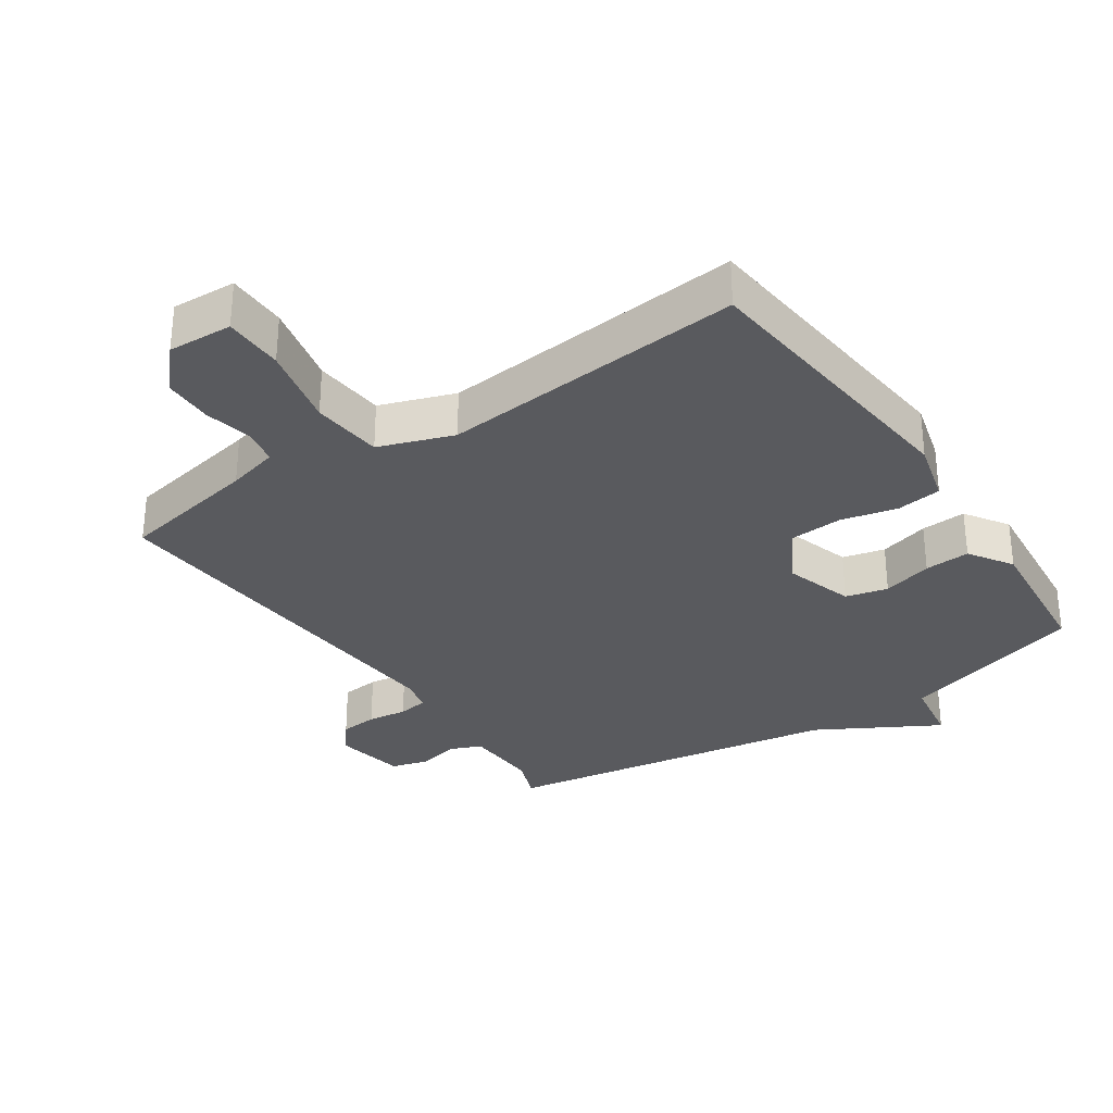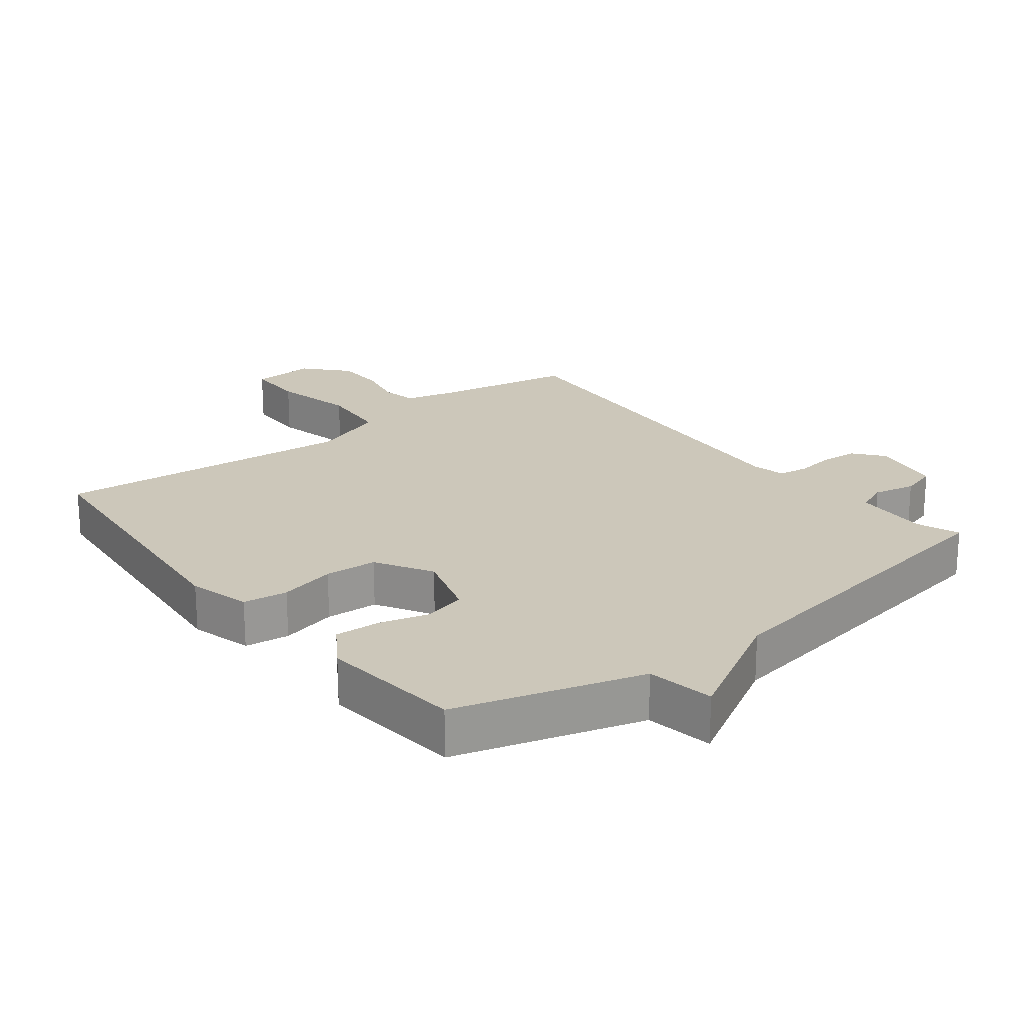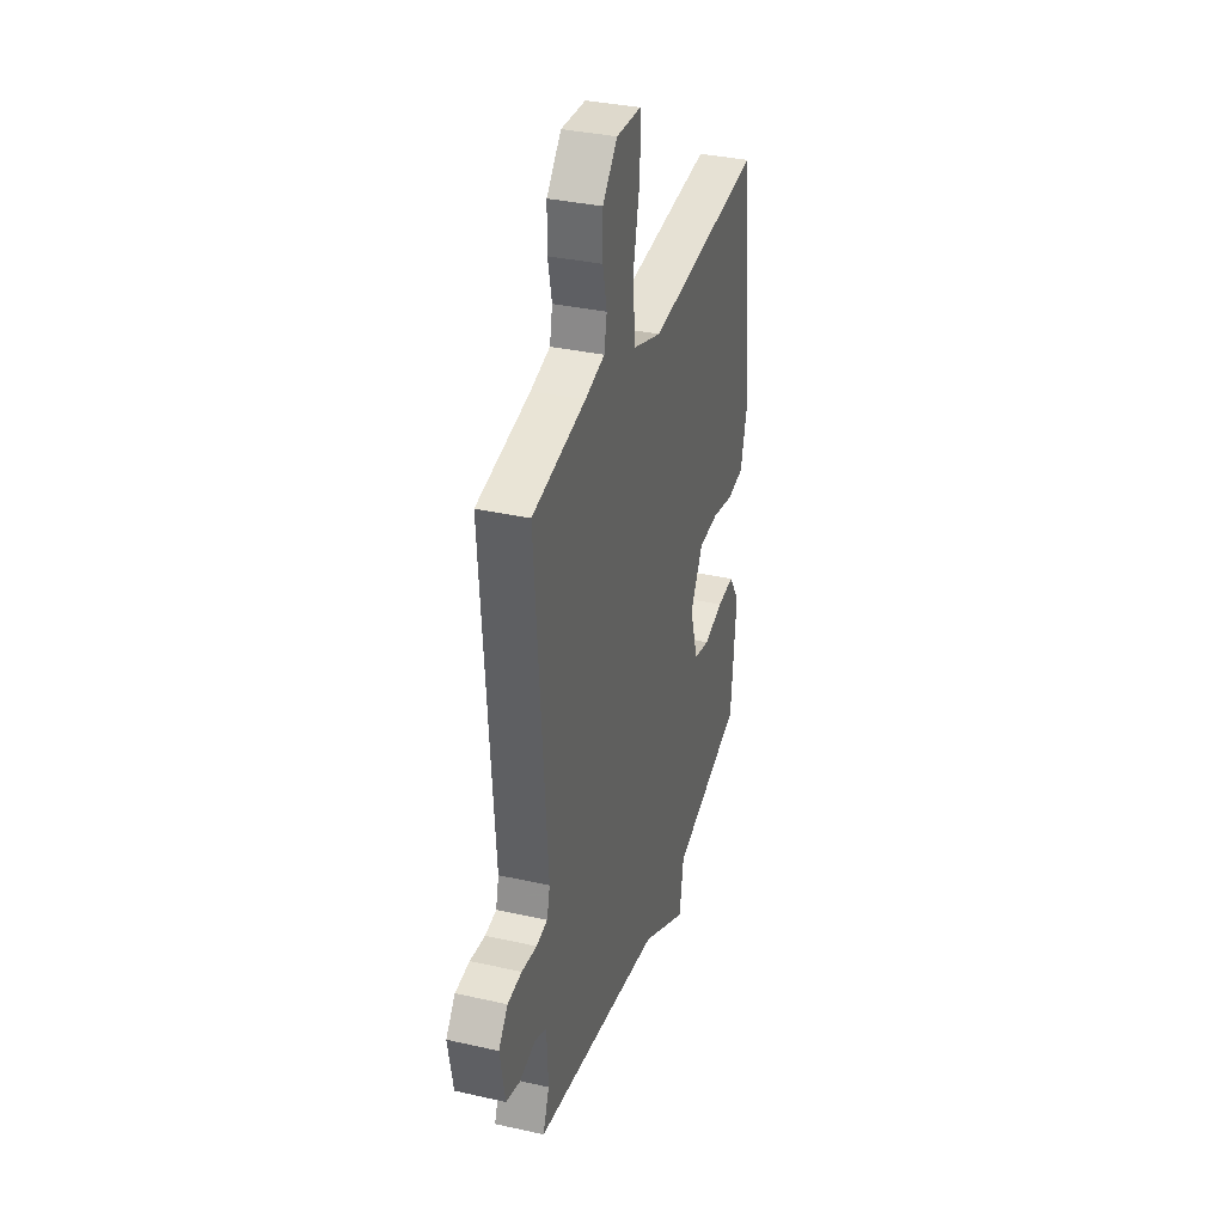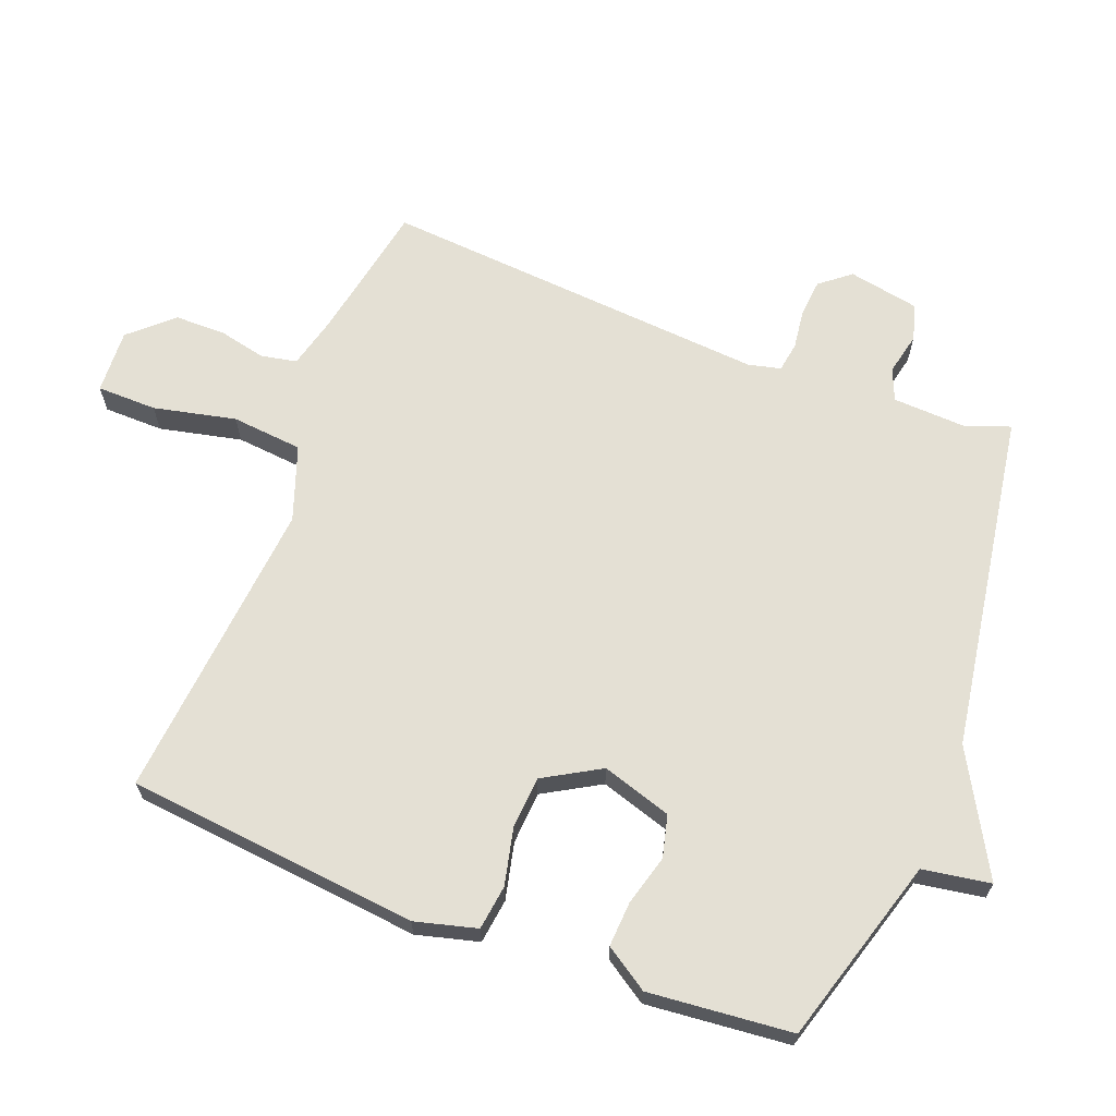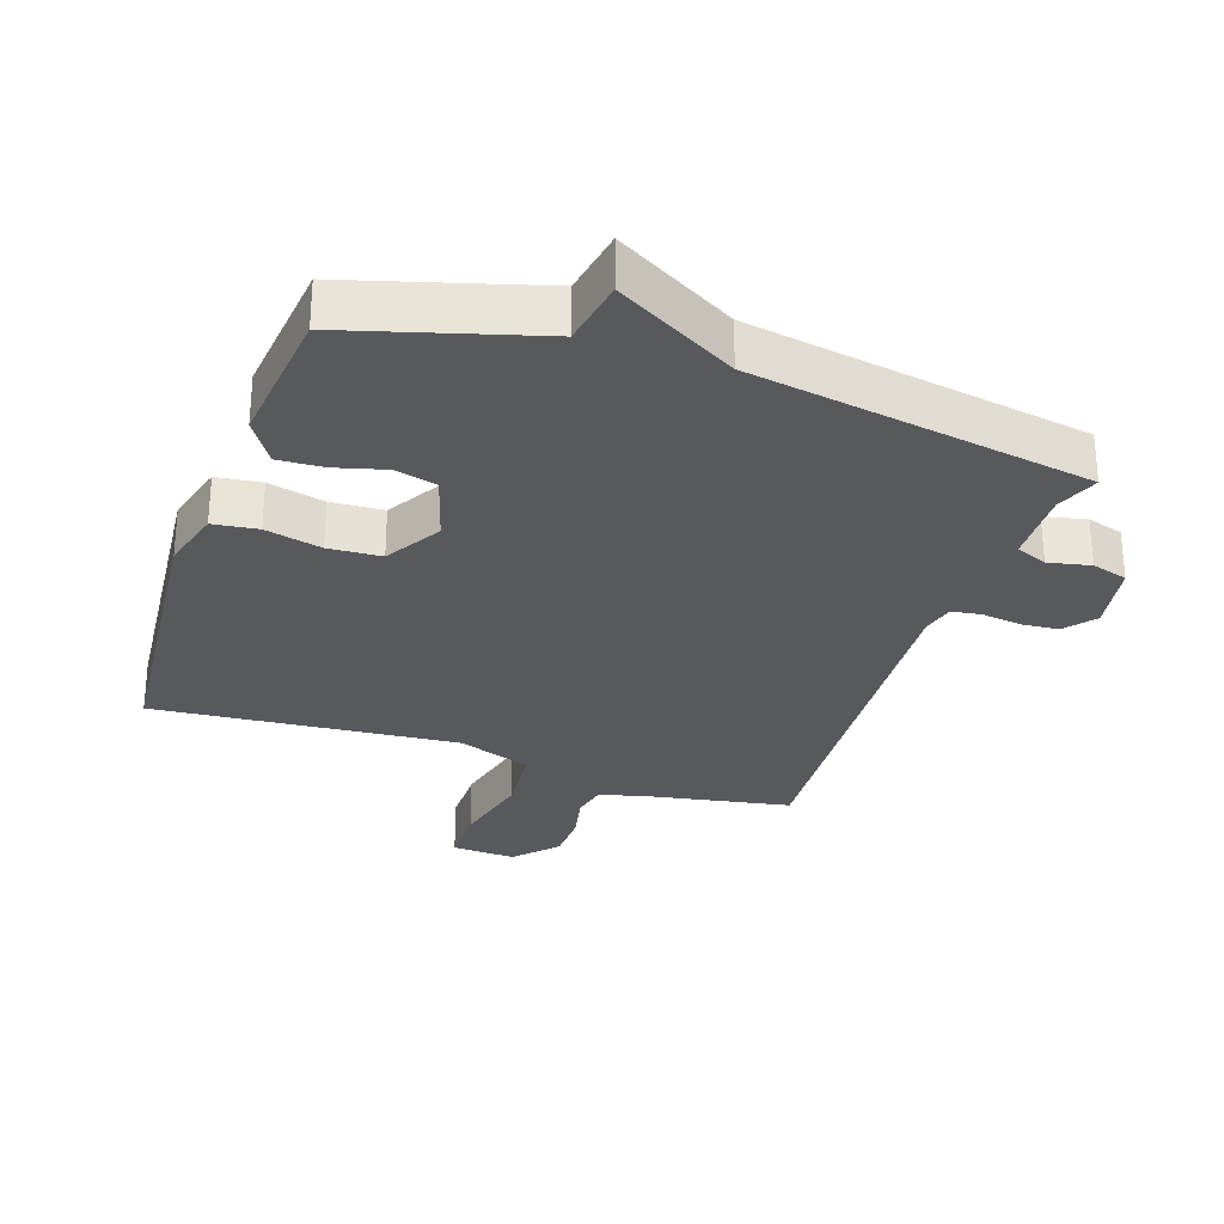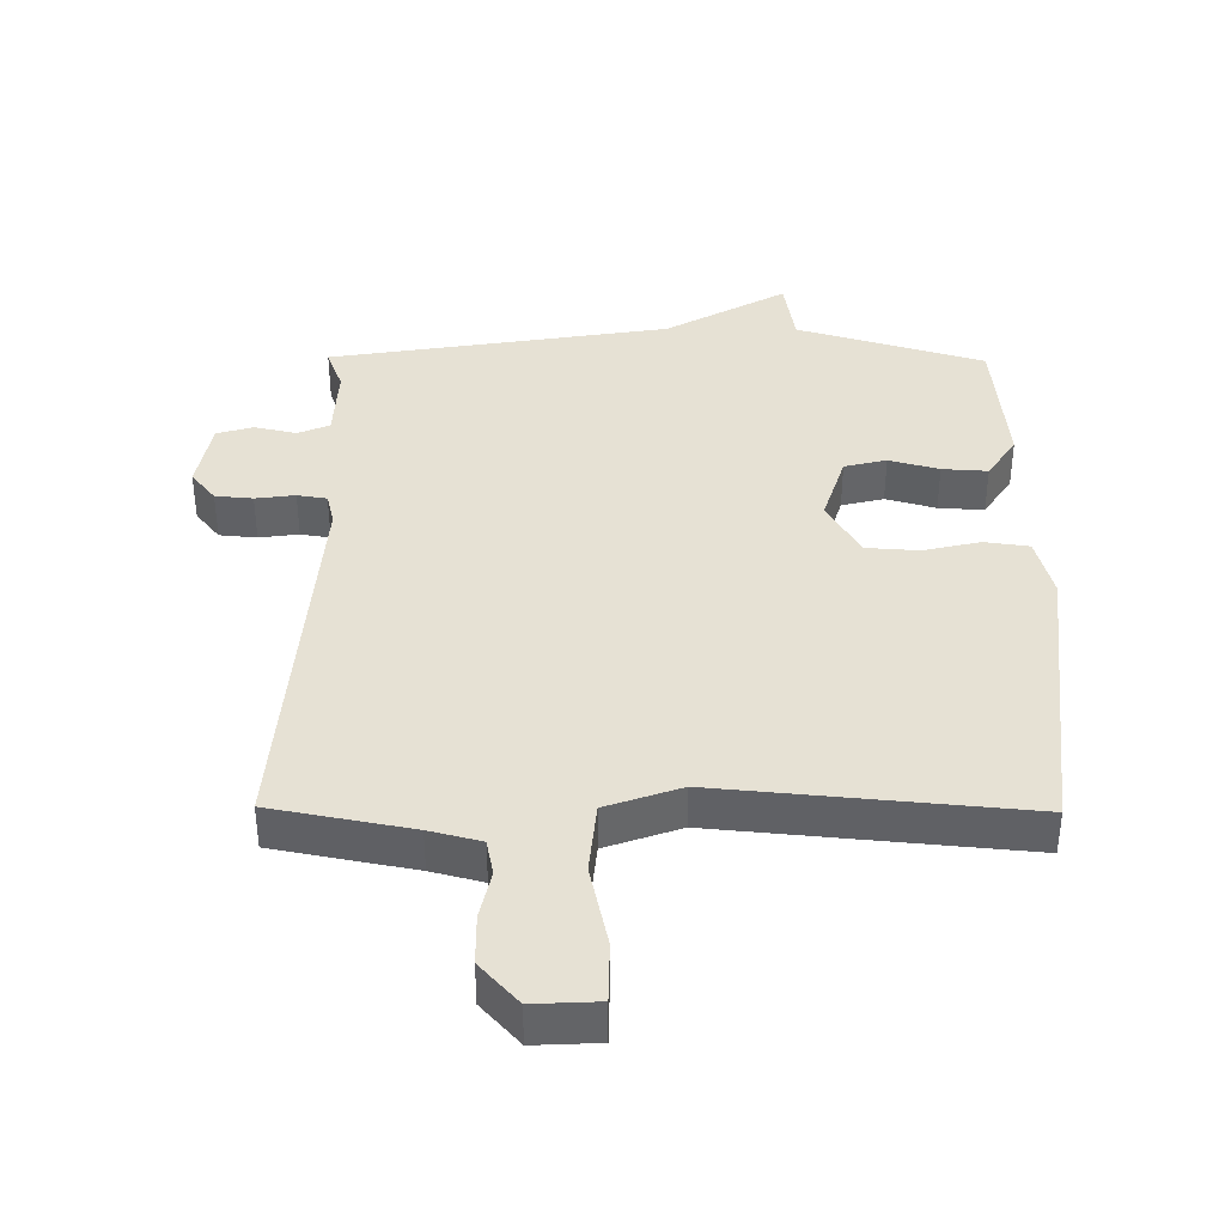
<metadata>
{"format":"obj","ext":"obj","renderer":"f3d","projection":"perspective","resolution":1024,"background":"white","views":[{"elev":-31.4,"azim":34.1,"up":"+Y"},{"elev":21.5,"azim":141.8,"up":"+Y"},{"elev":34.7,"azim":-73.2,"up":"+Z"},{"elev":66.0,"azim":111.2,"up":"+Y"},{"elev":-29.0,"azim":160.8,"up":"+Y"},{"elev":39.0,"azim":0.6,"up":"+Y"}]}
</metadata>
<code>
v 0.5 0.07 0.5
v 0.545 0.07 0.055
v 0.52 0.07 -0.039
v 0.452 0.07 -0.048
v 0.366 0.07 -0.028
v 0.286 0.07 -0.033
v 0.236 0.07 -0.119
v 0.269 0.07 -0.225
v 0.333 0.07 -0.241
v 0.409 0.07 -0.22
v 0.478 0.07 -0.216
v 0.521 0.07 -0.282
v 0.5 0.07 -0.5
v 0.216 0.07 -0.584
v 0.199 0.07 -0.687
v 0.016 0.07 -0.584
v -0.5 0.07 -0.5
v -0.475 0.07 -0.434
v -0.48 0.07 -0.32
v -0.528 0.07 -0.3
v -0.592 0.07 -0.314
v -0.647 0.07 -0.298
v -0.667 0.07 -0.19
v -0.63 0.07 -0.144
v -0.573 0.07 -0.139
v -0.513 0.07 -0.147
v -0.468 0.07 -0.14
v -0.456 0.07 -0.091
v -0.5 0.07 0.5
v -0.288 0.07 0.54
v -0.21 0.07 0.56
v -0.199 0.07 0.614
v -0.215 0.07 0.687
v -0.214 0.07 0.763
v -0.156 0.07 0.827
v -0.058 0.07 0.822
v -0.057 0.07 0.731
v -0.085 0.07 0.606
v -0.075 0.07 0.498
v 0.038 0.07 0.458
v 0.5 0 0.5
v 0.545 0 0.055
v 0.52 0 -0.039
v 0.452 0 -0.048
v 0.366 0 -0.028
v 0.286 0 -0.033
v 0.236 0 -0.119
v 0.269 0 -0.225
v 0.333 0 -0.241
v 0.409 0 -0.22
v 0.478 0 -0.216
v 0.521 0 -0.282
v 0.5 0 -0.5
v 0.216 0 -0.584
v 0.199 0 -0.687
v 0.016 0 -0.584
v -0.5 0 -0.5
v -0.475 0 -0.434
v -0.48 0 -0.32
v -0.528 0 -0.3
v -0.592 0 -0.314
v -0.647 0 -0.298
v -0.667 0 -0.19
v -0.63 0 -0.144
v -0.573 0 -0.139
v -0.513 0 -0.147
v -0.468 0 -0.14
v -0.456 0 -0.091
v -0.5 0 0.5
v -0.288 0 0.54
v -0.21 0 0.56
v -0.199 0 0.614
v -0.215 0 0.687
v -0.214 0 0.763
v -0.156 0 0.827
v -0.058 0 0.822
v -0.057 0 0.731
v -0.085 0 0.606
v -0.075 0 0.498
v 0.038 0 0.458
f 36 37 38
f 35 36 38
f 34 35 38
f 33 34 38
f 32 33 38
f 31 32 38 39
f 30 31 39
f 30 39 40
f 29 30 40
f 28 29 40
f 24 25 26
f 23 24 26
f 22 23 26
f 21 22 26
f 20 21 26
f 19 20 26 27
f 28 40 1
f 27 28 1
f 19 27 1
f 18 19 1
f 14 15 16
f 14 16 17
f 13 14 17
f 12 13 17
f 11 12 17
f 10 11 17
f 9 10 17
f 3 4 5
f 2 3 5
f 1 2 5
f 1 5 6
f 18 1 6 7
f 8 9 17 18
f 7 8 18
f 78 77 76
f 78 76 75
f 78 75 74
f 78 74 73
f 78 73 72
f 79 78 72 71
f 79 71 70
f 80 79 70
f 80 70 69
f 80 69 68
f 66 65 64
f 66 64 63
f 66 63 62
f 66 62 61
f 66 61 60
f 67 66 60 59
f 41 80 68
f 41 68 67
f 41 67 59
f 41 59 58
f 56 55 54
f 57 56 54
f 57 54 53
f 57 53 52
f 57 52 51
f 57 51 50
f 57 50 49
f 45 44 43
f 45 43 42
f 45 42 41
f 46 45 41
f 47 46 41 58
f 58 57 49 48
f 58 48 47
f 1 41 42 2
f 2 42 43 3
f 3 43 44 4
f 4 44 45 5
f 5 45 46 6
f 6 46 47 7
f 7 47 48 8
f 8 48 49 9
f 9 49 50 10
f 10 50 51 11
f 11 51 52 12
f 12 52 53 13
f 13 53 54 14
f 14 54 55 15
f 15 55 56 16
f 16 56 57 17
f 17 57 58 18
f 18 58 59 19
f 19 59 60 20
f 20 60 61 21
f 21 61 62 22
f 22 62 63 23
f 23 63 64 24
f 24 64 65 25
f 25 65 66 26
f 26 66 67 27
f 27 67 68 28
f 28 68 69 29
f 29 69 70 30
f 30 70 71 31
f 31 71 72 32
f 32 72 73 33
f 33 73 74 34
f 34 74 75 35
f 35 75 76 36
f 36 76 77 37
f 37 77 78 38
f 38 78 79 39
f 39 79 80 40
f 40 80 41 1

</code>
